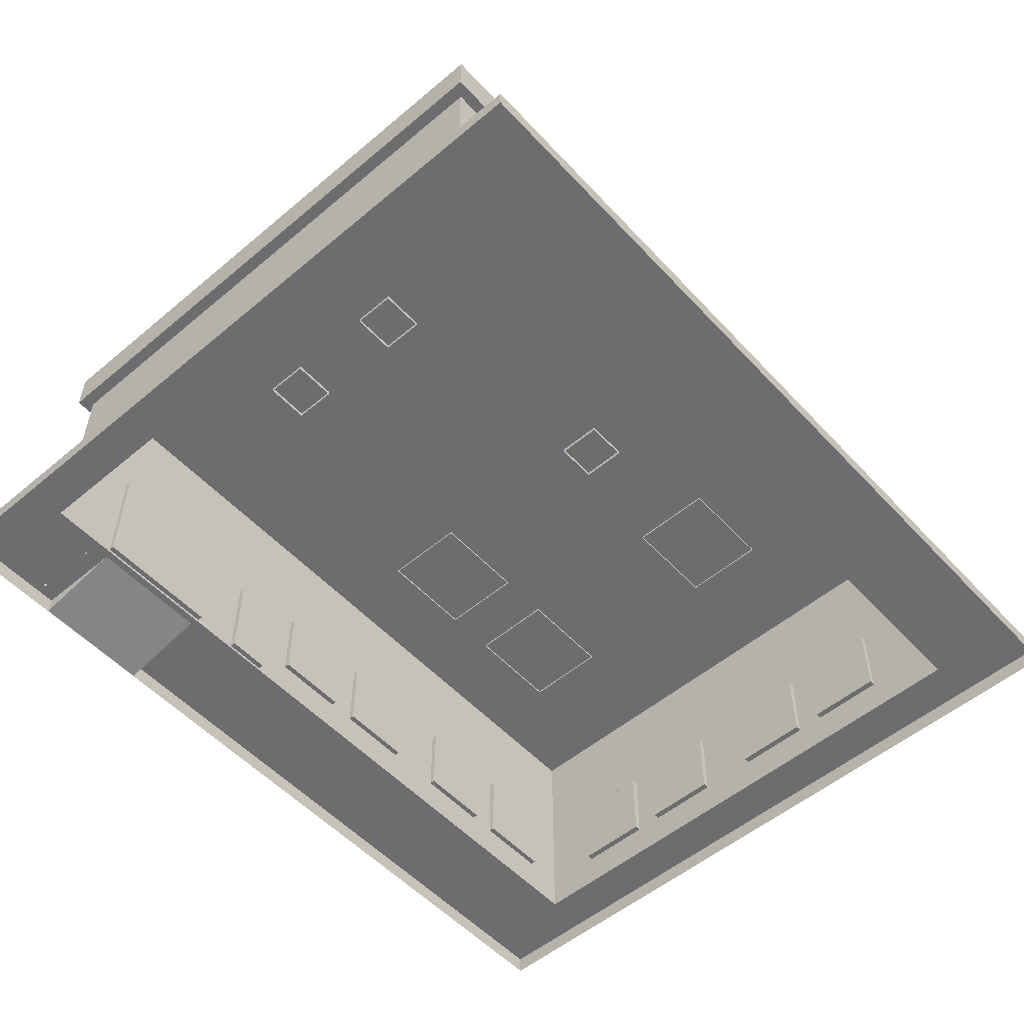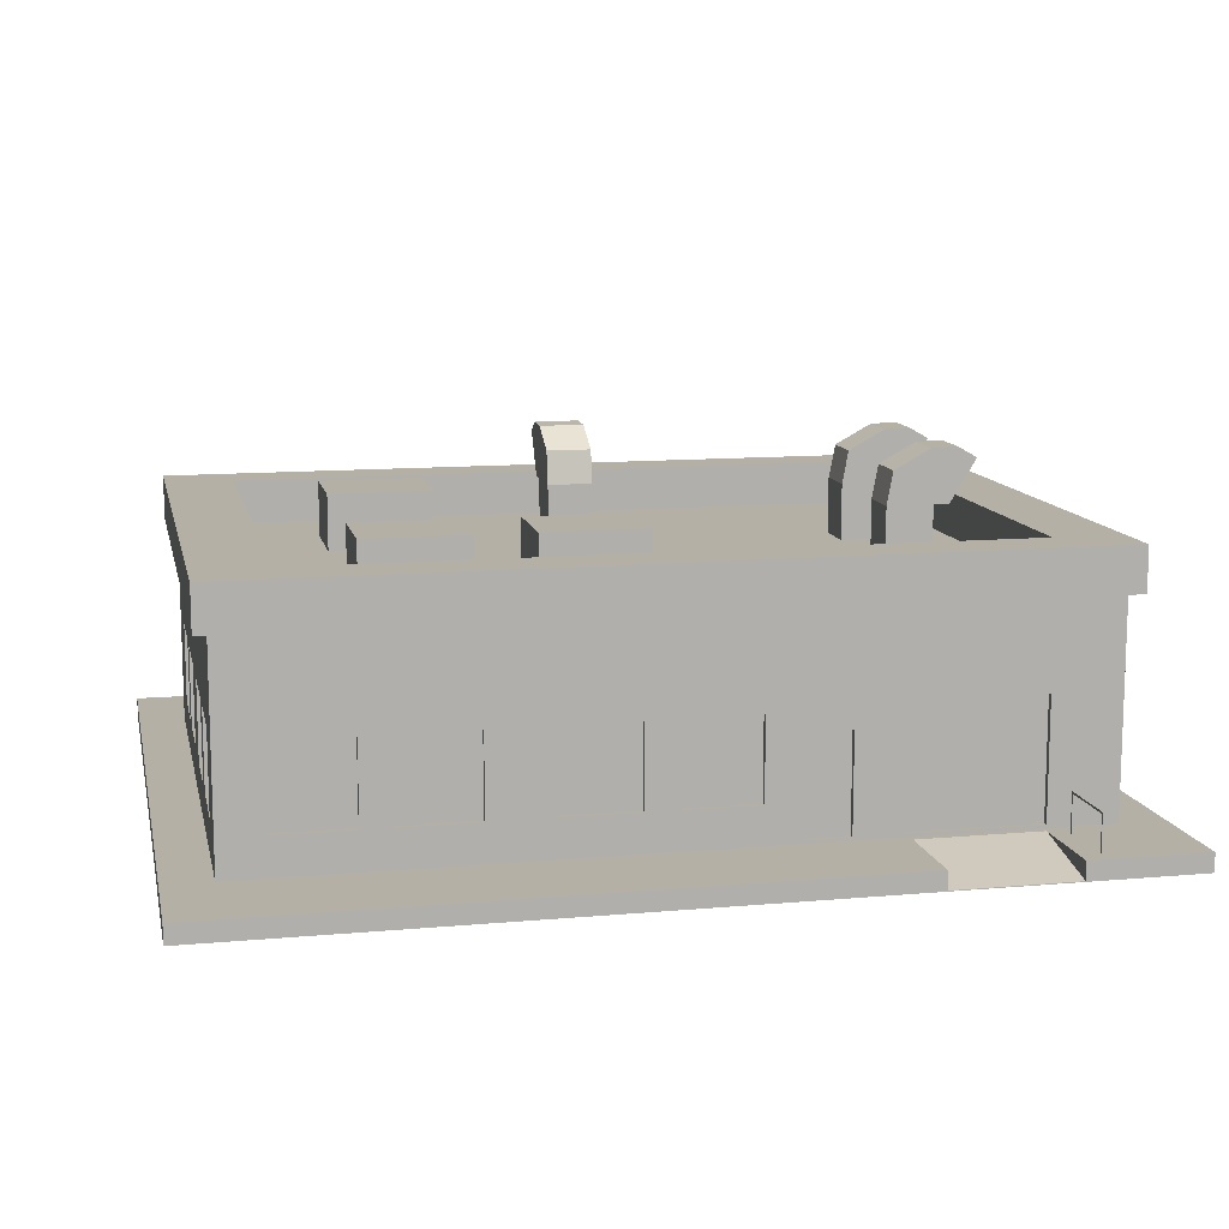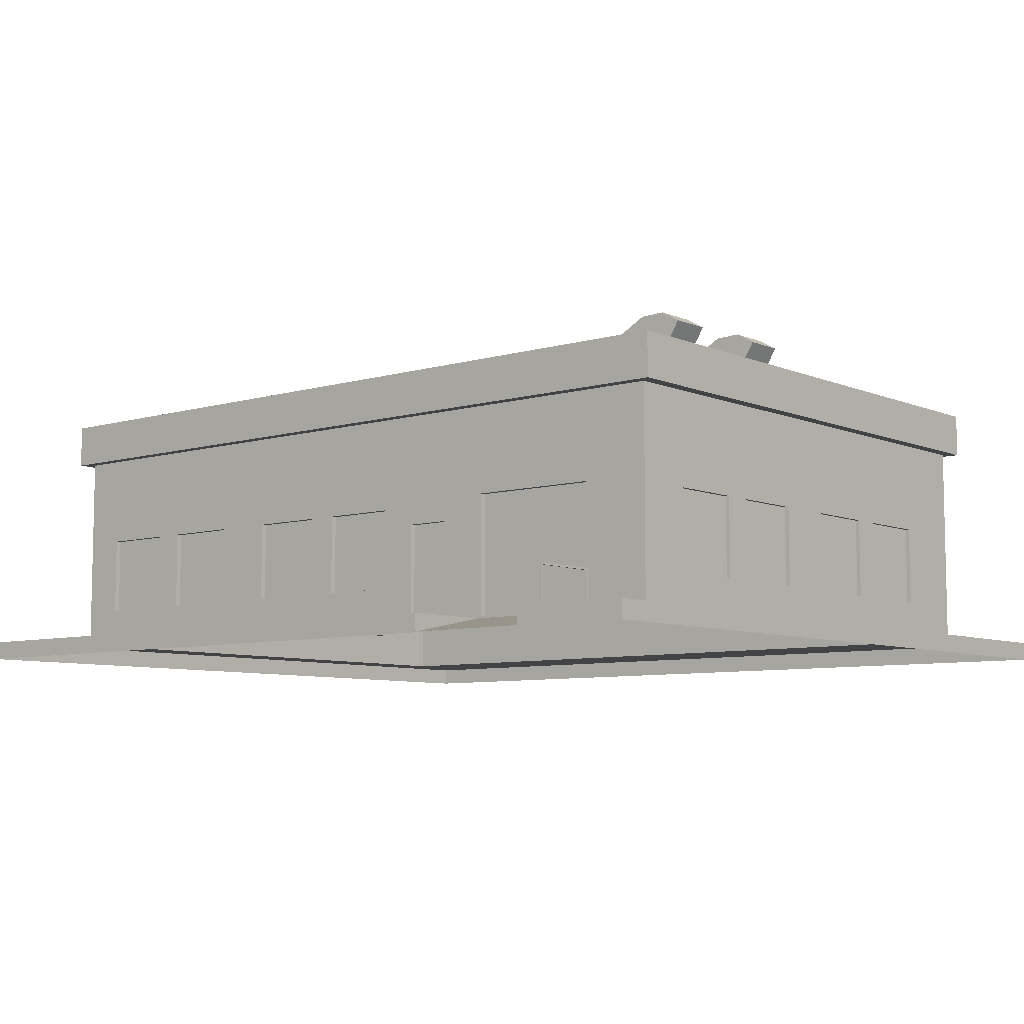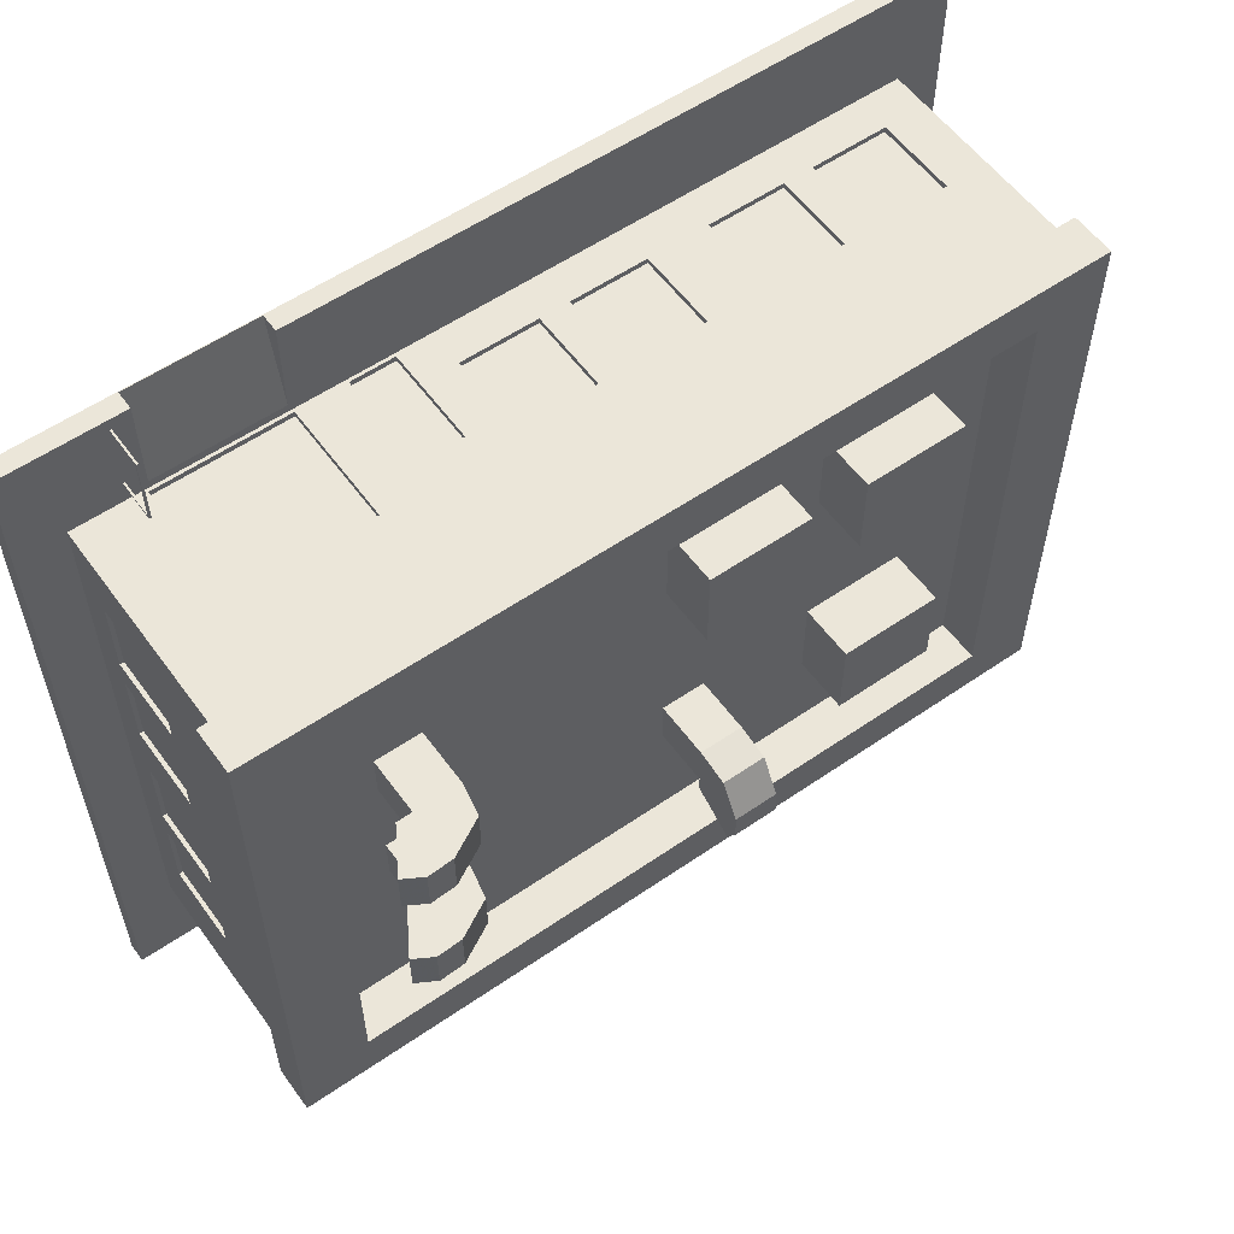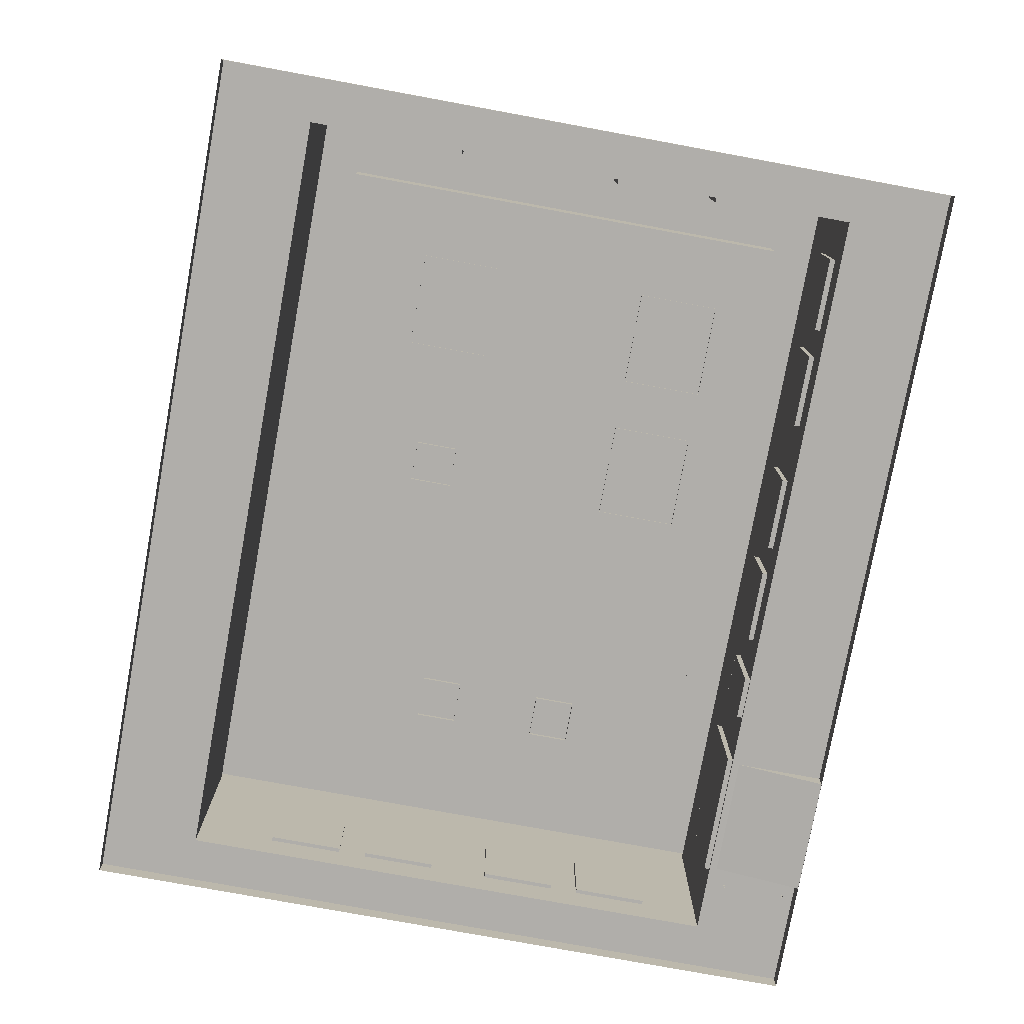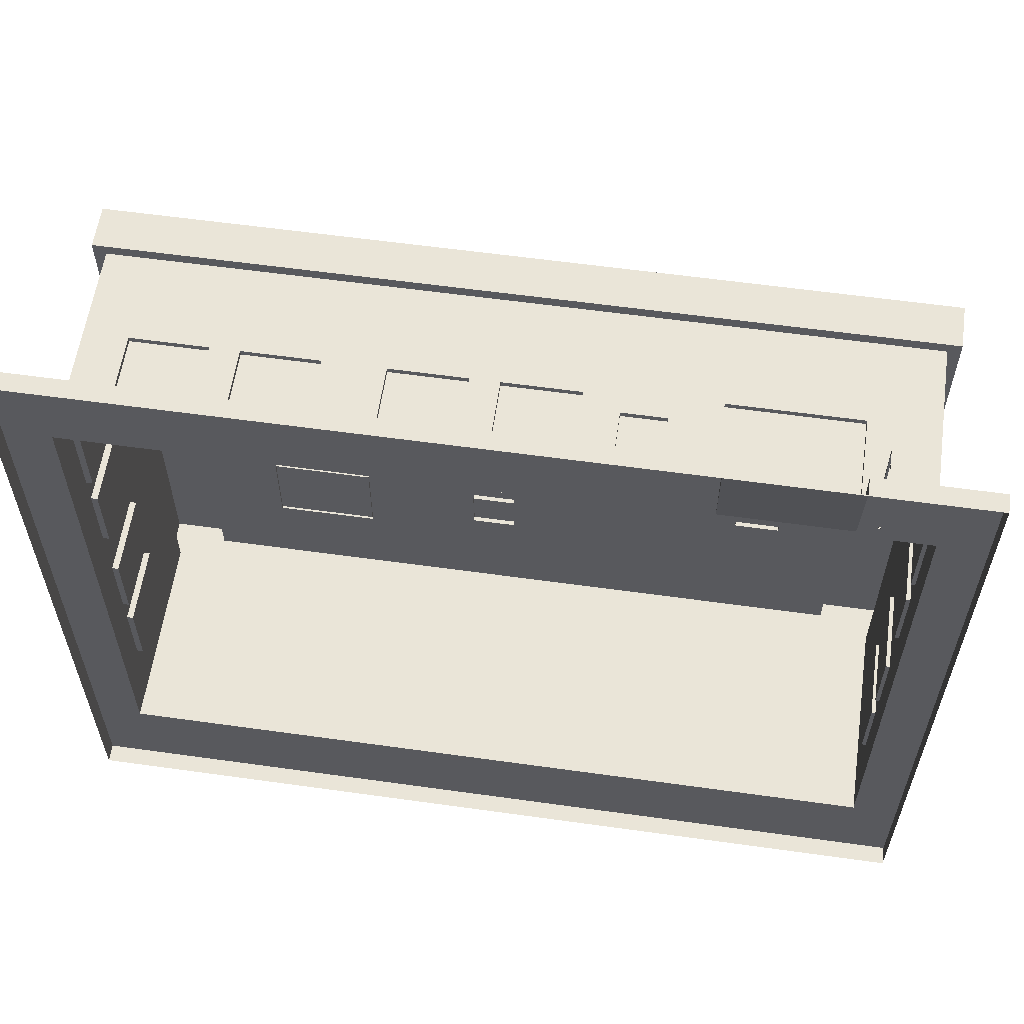
<metadata>
{"format":"obj","ext":"obj","renderer":"f3d","projection":"perspective","resolution":1024,"background":"white","views":[{"elev":-53.9,"azim":131.7,"up":"+Y"},{"elev":11.7,"azim":-12.2,"up":"+Y"},{"elev":-7.5,"azim":40.1,"up":"+Y"},{"elev":56.8,"azim":144.3,"up":"+Z"},{"elev":-77.9,"azim":-100.4,"up":"+Y"},{"elev":59.0,"azim":8.2,"up":"+Z"}]}
</metadata>
<code>
v  -393.7 0 393.7
v  -393.7 0 -393.7
v  522.8 0 -393.7
v  522.8 0 393.7
v  -288.1 236.2 251.6
v  417.2 236.2 251.6
v  417.2 236.2 -251.6
v  -288.1 236.2 -251.6
v  522.8 19.19 393.7
v  -393.7 19.19 393.7
v  522.8 19.19 -393.7
v  -393.7 19.19 -393.7
v  475.2 19.19 293
v  -346.1 19.19 293
v  475.2 19.19 -293
v  -346.1 19.19 -293
v  475.2 235.7 293
v  -346.1 235.7 293
v  475.2 235.7 -293
v  -346.1 235.7 -293
v  -358.8 235.7 304.1
v  488 235.7 304.1
v  488 281.2 304.1
v  -358.8 281.2 304.1
v  488 235.7 -304.1
v  488 281.2 -304.1
v  -358.8 235.7 -304.1
v  -358.8 281.2 -304.1
v  417.2 281.2 251.6
v  -288.1 281.2 251.6
v  -288.1 281.2 -251.6
v  417.2 281.2 -251.6
v  270.8 22.44 293
v  404.6 22.44 293
v  404.6 146 293
v  270.8 146 293
v  270.8 146 287.4
v  404.6 146 287.4
v  270.8 22.44 287.4
v  404.6 22.44 287.4
v  401.5 0.7798 393.7
v  401.5 19.19 300.9
v  274 0.7798 393.7
v  274 19.19 300.9
v  401.5 19.19 393.7
v  274 19.19 393.7
v  174.4 22.44 293
v  219.7 22.44 293
v  219.7 122.1 293
v  174.4 122.1 293
v  174.4 122.1 287.4
v  219.7 122.1 287.4
v  174.4 22.44 287.4
v  219.7 22.44 287.4
v  137.5 57.51 293
v  58.47 57.51 293
v  137.5 140.2 293
v  58.47 140.2 293
v  58.47 140.2 287.4
v  58.47 57.51 287.4
v  137.5 57.51 287.4
v  137.5 140.2 287.4
v  28.46 57.51 293
v  -50.54 57.51 293
v  28.46 140.2 293
v  -50.54 140.2 293
v  -50.54 140.2 287.4
v  -50.54 57.51 287.4
v  28.46 57.51 287.4
v  28.46 140.2 287.4
v  -113.6 57.51 293
v  -192.6 57.51 293
v  -113.6 140.2 293
v  -192.6 140.2 293
v  -192.6 140.2 287.4
v  -192.6 57.51 287.4
v  -113.6 57.51 287.4
v  -113.6 140.2 287.4
v  -222.6 57.51 293
v  -301.6 57.51 293
v  -222.6 140.2 293
v  -301.6 140.2 293
v  -301.6 140.2 287.4
v  -301.6 57.51 287.4
v  -222.6 57.51 287.4
v  -222.6 140.2 287.4
v  -346.1 57.51 230.5
v  -346.1 57.51 151.5
v  -346.1 140.2 230.5
v  -346.1 140.2 151.5
v  -339.4 140.2 151.5
v  -339.4 57.51 151.5
v  -339.4 57.51 230.5
v  -339.4 140.2 230.5
v  -346.1 57.51 121.5
v  -346.1 57.51 42.46
v  -346.1 140.2 121.5
v  -346.1 140.2 42.46
v  -339.4 140.2 42.46
v  -339.4 57.51 42.46
v  -339.4 57.51 121.5
v  -339.4 140.2 121.5
v  -346.1 57.51 -20.6
v  -346.1 57.51 -99.6
v  -346.1 140.2 -20.6
v  -346.1 140.2 -99.6
v  -339.4 140.2 -99.6
v  -339.4 57.51 -99.6
v  -339.4 57.51 -20.6
v  -339.4 140.2 -20.6
v  -346.1 57.51 -129.6
v  -346.1 57.51 -208.6
v  -346.1 140.2 -129.6
v  -346.1 140.2 -208.6
v  -339.4 140.2 -208.6
v  -339.4 57.51 -208.6
v  -339.4 57.51 -129.6
v  -339.4 140.2 -129.6
v  475.2 57.51 230.5
v  475.2 57.51 151.5
v  475.2 140.2 230.5
v  475.2 140.2 151.5
v  471 57.51 151.5
v  471 140.2 151.5
v  471 140.2 230.5
v  471 57.51 230.5
v  475.2 57.51 121.5
v  475.2 57.51 42.46
v  475.2 140.2 121.5
v  475.2 140.2 42.46
v  471 57.51 42.46
v  471 140.2 42.46
v  471 140.2 121.5
v  471 57.51 121.5
v  475.2 57.51 -20.6
v  475.2 57.51 -99.6
v  475.2 140.2 -20.6
v  475.2 140.2 -99.6
v  471 57.51 -99.6
v  471 140.2 -99.6
v  471 140.2 -20.6
v  471 57.51 -20.6
v  475.2 57.51 -129.6
v  475.2 57.51 -208.6
v  475.2 140.2 -129.6
v  475.2 140.2 -208.6
v  471 57.51 -208.6
v  471 140.2 -208.6
v  471 140.2 -129.6
v  471 57.51 -129.6
v  302.8 231.5 74.27
v  302.8 231.5 119.6
v  349.9 231.5 74.27
v  349.9 231.5 119.6
v  302.8 293.1 74.27
v  302.8 293.1 119.6
v  349.9 293.1 74.27
v  349.9 293.1 119.6
v  309.1 326.9 74.27
v  309.1 326.9 119.6
v  346.3 347.2 74.27
v  346.3 347.2 119.6
v  372.4 348.3 74.27
v  372.4 348.3 119.6
v  392.5 336.8 74.27
v  392.5 336.8 119.6
v  365.8 293.3 119.6
v  365.8 293.3 74.27
v  302.8 231.5 -66.48
v  302.8 231.5 -21.19
v  349.9 231.5 -66.48
v  349.9 231.5 -21.19
v  302.8 293.1 -66.48
v  302.8 293.1 -21.19
v  349.9 293.1 -66.48
v  349.9 293.1 -21.19
v  309.1 326.9 -66.48
v  309.1 326.9 -21.19
v  346.3 347.2 -66.48
v  346.3 347.2 -21.19
v  372.4 348.3 -66.48
v  372.4 348.3 -21.19
v  392.5 336.8 -66.48
v  392.5 336.8 -21.19
v  365.8 293.3 -21.19
v  365.8 293.3 -66.48
v  -46.9 233.9 195.5
v  57.72 233.9 195.5
v  -46.9 233.9 106.3
v  57.72 233.9 106.3
v  -46.9 293.1 195.5
v  57.72 293.1 195.5
v  -46.9 293.1 106.3
v  57.72 293.1 106.3
v  13.08 231.5 -77.69
v  58.37 231.5 -77.69
v  13.08 231.5 -124.7
v  58.37 231.5 -124.7
v  13.08 293.1 -77.69
v  58.37 293.1 -77.69
v  13.08 293.1 -124.7
v  58.37 293.1 -124.7
v  13.08 326.9 -83.99
v  58.37 326.9 -83.99
v  13.08 347.2 -121.1
v  58.37 347.2 -121.1
v  13.08 348.3 -147.3
v  58.37 348.3 -147.3
v  13.08 336.8 -167.3
v  58.37 336.8 -167.3
v  58.37 293.3 -140.7
v  13.08 293.3 -140.7
v  -209.1 233.9 195.5
v  -104.5 233.9 195.5
v  -209.1 233.9 106.3
v  -104.5 233.9 106.3
v  -209.1 293.1 195.5
v  -104.5 293.1 195.5
v  -209.1 293.1 106.3
v  -104.5 293.1 106.3
v  -209.1 233.9 -64.56
v  -104.5 233.9 -64.56
v  -209.1 233.9 -153.8
v  -104.5 233.9 -153.8
v  -209.1 293.1 -64.56
v  -104.5 293.1 -64.56
v  -209.1 293.1 -153.8
v  -104.5 293.1 -153.8
v  420 17.49 314.3
v  421.9 17.49 314.3
v  420 17.49 312.3
v  421.9 17.49 312.3
v  420 56.86 314.3
v  421.9 56.86 314.3
v  420 58.82 312.3
v  421.9 58.82 312.3
v  420 56.86 380
v  421.9 56.86 380
v  420 58.82 382
v  421.9 58.82 382
v  420 17.49 380
v  421.9 17.49 380
v  421.9 17.49 382
v  420 17.49 382
g (null)
f 8 5 6 7
f 9 4 3 11
f 11 3 2 12
f 12 2 1 10
f 19 15 16 20
f 24 21 22 23
f 23 22 25 26
f 26 25 27 28
f 28 27 21 24
f 18 17 21 27
f 17 19 22 21
f 19 20 25 22
f 20 18 27 25
f 5 30 29 6
f 6 29 32 7
f 7 32 31 8
f 8 31 30 5
f 37 38 35 36
f 36 33 39 37
f 33 34 40 39
f 34 35 38 40
f 38 37 39 40
f 41 42 44 43
f 51 52 49 50
f 50 47 53 51
f 47 48 54 53
f 48 49 52 54
f 52 51 53 54
f 60 59 58 56
f 61 60 56 55
f 62 61 55 57
f 59 60 61 62
f 59 62 57 58
f 68 67 66 64
f 69 68 64 63
f 70 69 63 65
f 67 68 69 70
f 67 70 65 66
f 76 75 74 72
f 77 76 72 71
f 78 77 71 73
f 75 76 77 78
f 75 78 73 74
f 84 83 82 80
f 85 84 80 79
f 86 85 79 81
f 83 84 85 86
f 83 86 81 82
f 92 91 90 88
f 93 92 88 87
f 94 93 87 89
f 91 92 93 94
f 91 94 89 90
f 100 99 98 96
f 101 100 96 95
f 102 101 95 97
f 99 100 101 102
f 99 102 97 98
f 108 107 106 104
f 109 108 104 103
f 110 109 103 105
f 107 108 109 110
f 107 110 105 106
f 116 115 114 112
f 117 116 112 111
f 118 117 111 113
f 115 116 117 118
f 115 118 113 114
f 124 123 120 122
f 125 124 122 121
f 126 125 121 119
f 124 125 126 123
f 123 126 119 120
f 132 131 128 130
f 133 132 130 129
f 134 133 129 127
f 132 133 134 131
f 131 134 127 128
f 140 139 136 138
f 141 140 138 137
f 142 141 137 135
f 140 141 142 139
f 139 142 135 136
f 148 147 144 146
f 149 148 146 145
f 150 149 145 143
f 148 149 150 147
f 147 150 143 144
f 33 48 14 34
f 13 35 34 14
f 17 36 35 13
f 14 48 47 79
f 80 18 14 79
f 82 17 18 80
f 81 74 17 82
f 47 64 71 72
f 72 74 79 47
f 73 66 17 74
f 66 73 71 64
f 65 58 17 66
f 63 56 58 65
f 57 50 17 58
f 47 56 63 64
f 47 50 55 56
f 50 49 36 17
f 49 48 33 36
f 19 146 144 15
f 143 136 15 144
f 19 138 145 146
f 136 143 145 138
f 135 128 15 136
f 137 19 130 128
f 127 120 15 128
f 119 13 15 120
f 127 129 122 120
f 19 122 129 130
f 19 17 121 122
f 17 13 119 121
f 104 111 16 103
f 96 98 103 16
f 16 88 95 96
f 16 14 87 88
f 18 89 87 14
f 112 114 16 111
f 114 113 20 16
f 106 113 111 104
f 106 105 20 113
f 98 20 105 103
f 97 90 20 98
f 90 97 95 88
f 89 18 20 90
f 24 29 30 28
f 31 32 28 30
f 23 32 29 24
f 26 28 32 23
f 41 4 9 45
f 43 1 4 41
f 43 46 10 1
f 10 46 14 16
f 16 15 12 10
f 15 13 11 12
f 13 42 9 11
f 44 42 14 46
f 167 168 165 166
f 156 155 151 152
f 158 156 152 154
f 157 158 154 153
f 155 157 153 151
f 160 159 155 156
f 162 161 159 160
f 164 163 161 162
f 166 165 163 164
f 167 166 164 158
f 168 167 158 157
f 165 168 157 163
f 185 186 183 184
f 174 173 169 170
f 176 174 170 172
f 175 176 172 171
f 173 175 171 169
f 178 177 173 174
f 180 179 177 178
f 182 181 179 180
f 184 183 181 182
f 185 184 182 176
f 186 185 176 175
f 183 186 175 181
f 194 193 191 192
f 192 191 187 188
f 194 192 188 190
f 193 194 190 189
f 191 193 189 187
f 211 212 209 210
f 200 199 195 196
f 202 200 196 198
f 201 202 198 197
f 199 201 197 195
f 204 203 199 200
f 206 205 203 204
f 208 207 205 206
f 210 209 207 208
f 211 210 208 202
f 212 211 202 201
f 209 212 201 207
f 220 219 217 218
f 218 217 213 214
f 220 218 214 216
f 219 220 216 215
f 217 219 215 213
f 228 227 225 226
f 226 225 221 222
f 228 226 222 224
f 227 228 224 223
f 225 227 223 221
f 234 233 229 230
f 236 234 230 232
f 235 236 232 231
f 233 235 231 229
f 238 237 233 234
f 240 238 234 236
f 239 240 236 235
f 237 239 235 233
f 242 241 237 238
f 243 242 238 240
f 244 243 240 239
f 241 244 239 237
f 44 46 43
f 45 42 41
f 81 79 74
f 57 55 50
f 135 137 128
f 137 138 19
f 13 14 42
f 9 42 45
f 156 158 160
f 157 155 159
f 160 158 162
f 157 159 161
f 162 158 164
f 157 161 163
f 174 176 178
f 175 173 177
f 178 176 180
f 175 177 179
f 180 176 182
f 175 179 181
f 200 202 204
f 201 199 203
f 204 202 206
f 201 203 205
f 206 202 208
f 201 205 207
g

</code>
